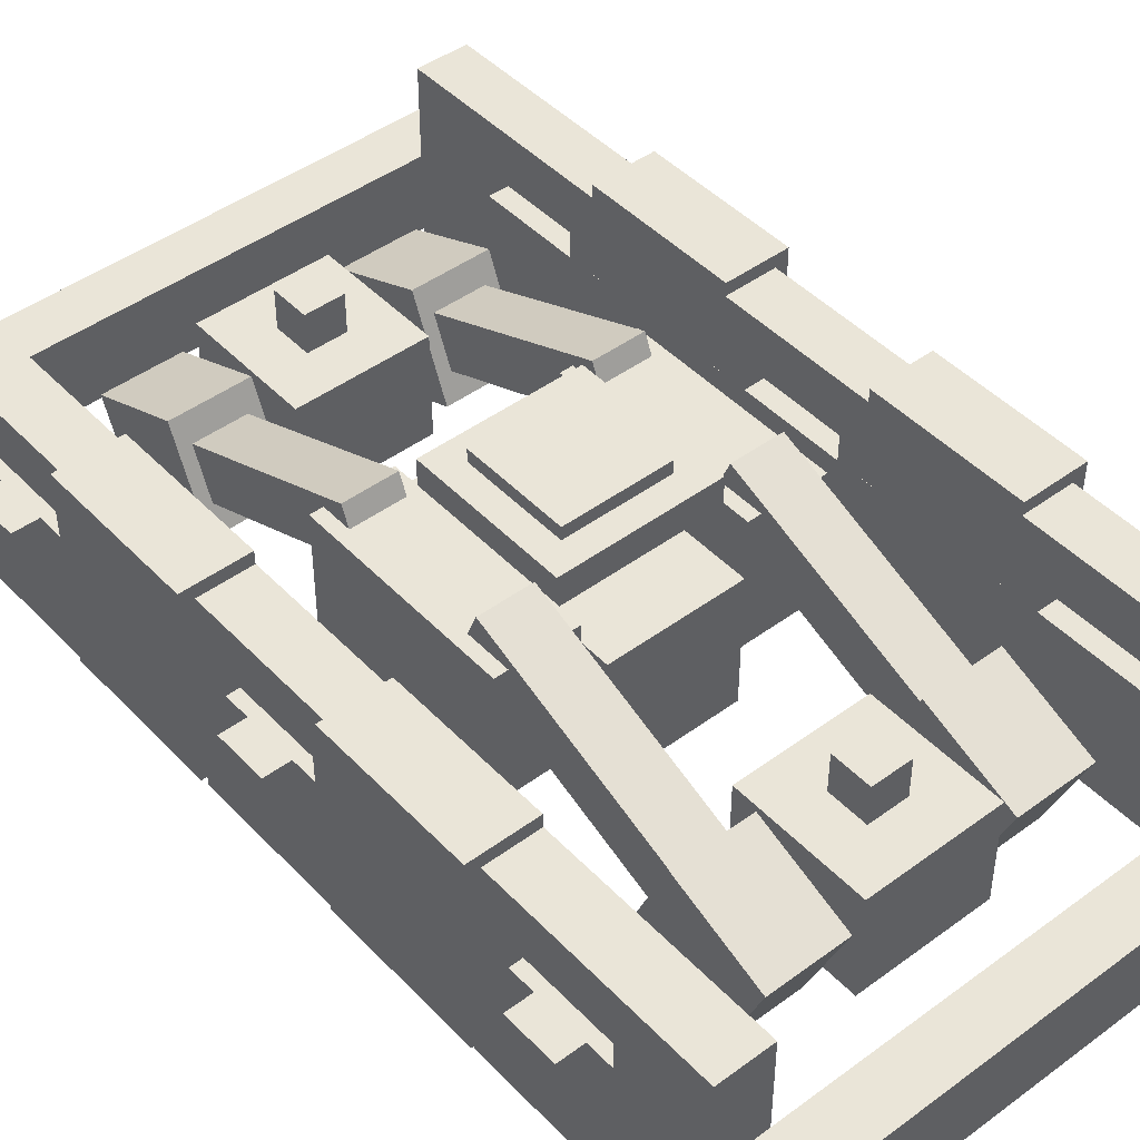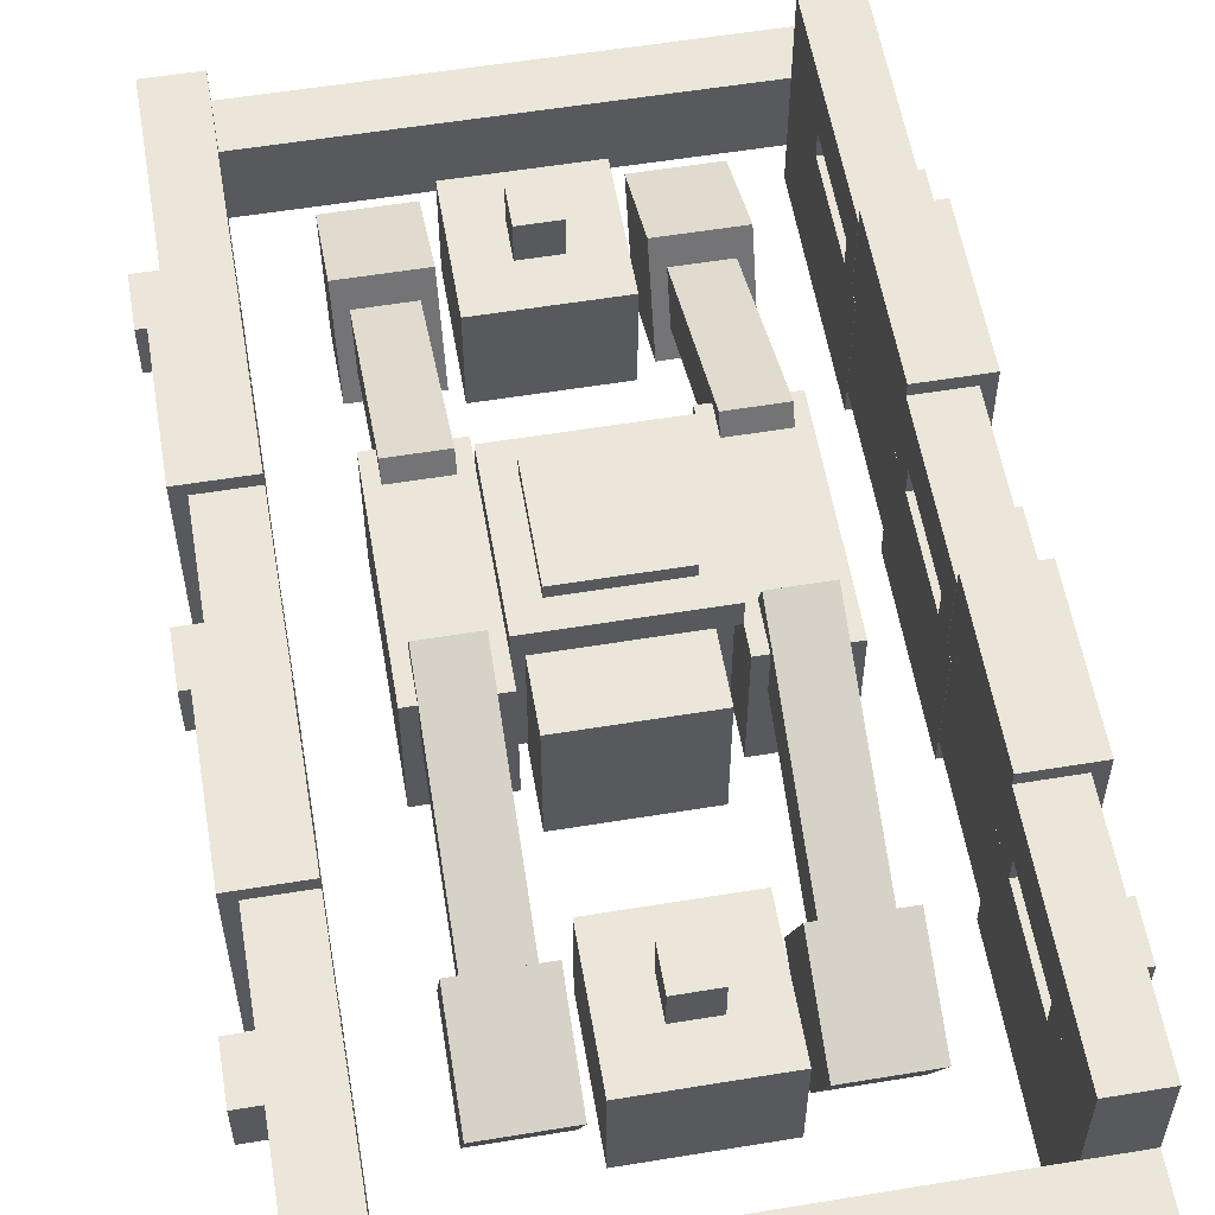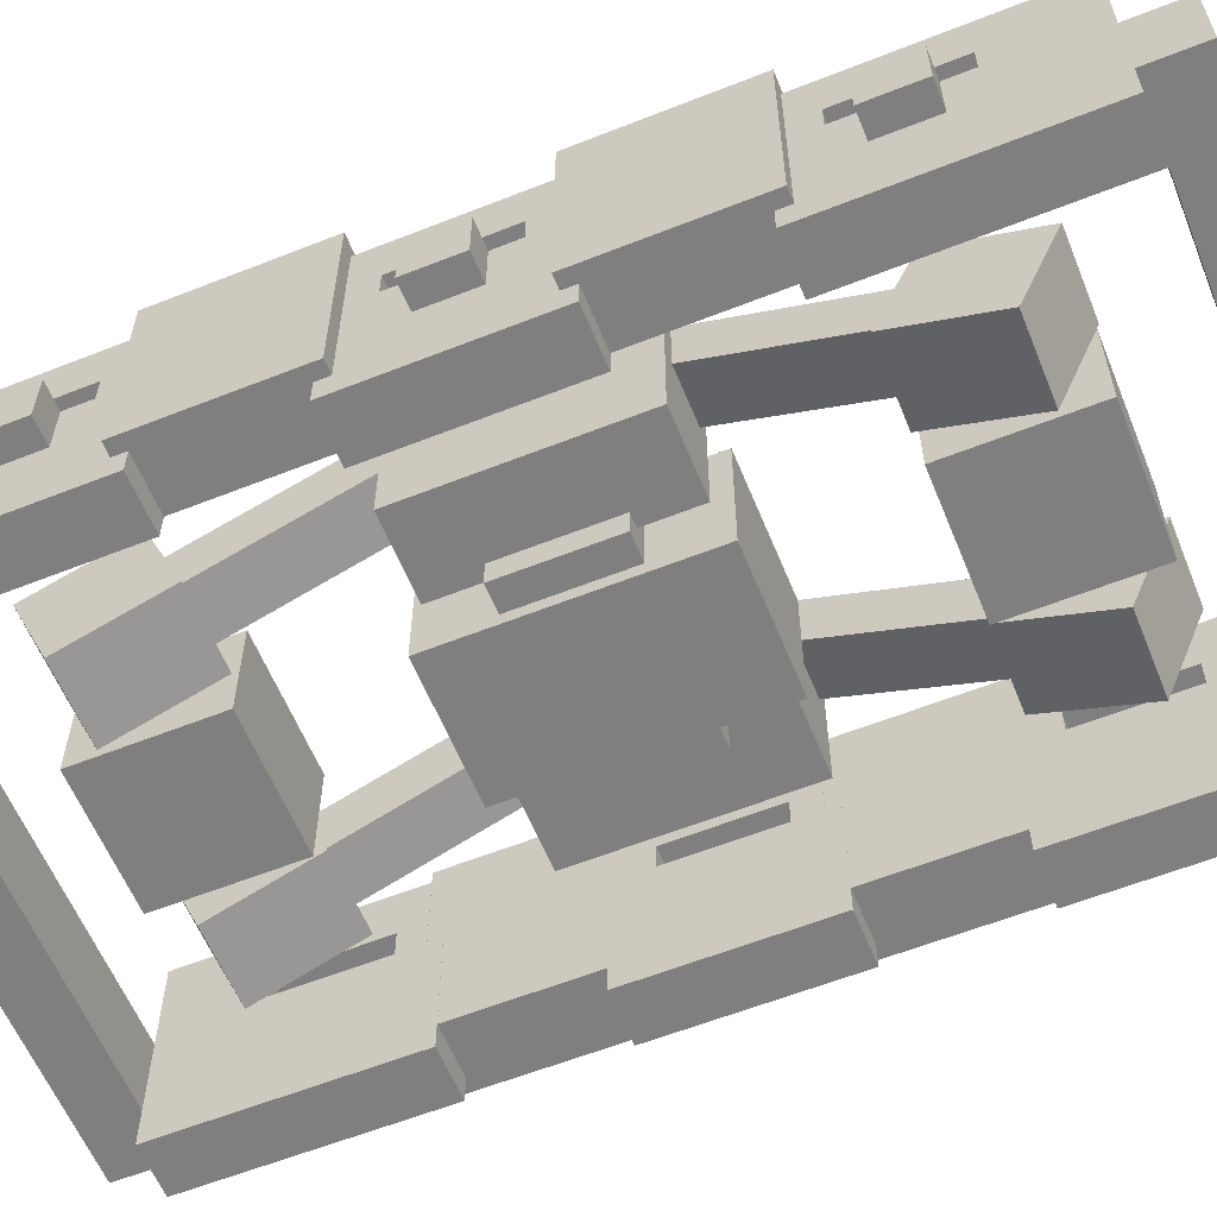
<metadata>
{"format":"obj","ext":"obj","renderer":"f3d","projection":"perspective","resolution":1024,"background":"white","views":[{"elev":45.5,"azim":139.7,"up":"+Y"},{"elev":57.0,"azim":170.3,"up":"+Y"},{"elev":-59.8,"azim":-67.9,"up":"+Y"}]}
</metadata>
<code>
o cube_0
v 0.375 1.438 0.375
v 0.375 1.438 -0.375
v 0.375 1.312 0.375
v 0.375 1.312 -0.375
v -0.375 1.438 -0.375
v -0.375 1.438 0.375
v -0.375 1.312 -0.375
v -0.375 1.312 0.375
f 4 7 5 2
f 3 4 2 1
f 8 3 1 6
f 7 8 6 5
f 6 1 2 5
f 7 4 3 8
o cube_1
v 0.3125 1.062 1.812
v 0.3125 1.062 1.188
v 0.3125 0.5625 1.812
v 0.3125 0.5625 1.188
v -0.3125 1.062 1.188
v -0.3125 1.062 1.812
v -0.3125 0.5625 1.188
v -0.3125 0.5625 1.812
f 12 15 13 10
f 11 12 10 9
f 16 11 9 14
f 15 16 14 13
f 14 9 10 13
f 15 12 11 16
o cube_2
v 0.3125 1.062 -1.188
v 0.3125 1.062 -1.812
v 0.3125 0.5625 -1.188
v 0.3125 0.5625 -1.812
v -0.3125 1.062 -1.812
v -0.3125 1.062 -1.188
v -0.3125 0.5625 -1.812
v -0.3125 0.5625 -1.188
f 20 23 21 18
f 19 20 18 17
f 24 19 17 22
f 23 24 22 21
f 22 17 18 21
f 23 20 19 24
o cube_3
v 0.4375 1.25 0.25
v 0.4375 1.25 -0.25
v 0.4375 0.5625 0.25
v 0.4375 0.5625 -0.25
v -0.4375 1.25 -0.25
v -0.4375 1.25 0.25
v -0.4375 0.5625 -0.25
v -0.4375 0.5625 0.25
f 28 31 29 26
f 27 28 26 25
f 32 27 25 30
f 31 32 30 29
f 30 25 26 29
f 31 28 27 32
o cube_4
v -0.375 0.6772 -1.173
v -0.375 1.139 -1.365
v -0.375 0.4859 -1.635
v -0.375 0.9478 -1.827
v -0.75 1.139 -1.365
v -0.75 0.6772 -1.173
v -0.75 0.9478 -1.827
v -0.75 0.4859 -1.635
f 36 39 37 34
f 35 36 34 33
f 40 35 33 38
f 39 40 38 37
f 38 33 34 37
f 39 36 35 40
o cube_5
v 0.3125 1.125 0.5625
v 0.3125 1.125 -0.5625
v 0.3125 0.5 0.5625
v 0.3125 0.5 -0.5625
v -0.3125 1.125 -0.5625
v -0.3125 1.125 0.5625
v -0.3125 0.5 -0.5625
v -0.3125 0.5 0.5625
f 44 47 45 42
f 43 44 42 41
f 48 43 41 46
f 47 48 46 45
f 46 41 42 45
f 47 44 43 48
o cube_6
v 0.75 1.312 0.5
v 0.75 1.312 -0.5
v 0.75 0.6875 0.5
v 0.75 0.6875 -0.5
v 0.375 1.312 -0.5
v 0.375 1.312 0.5
v 0.375 0.6875 -0.5
v 0.375 0.6875 0.5
f 52 55 53 50
f 51 52 50 49
f 56 51 49 54
f 55 56 54 53
f 54 49 50 53
f 55 52 51 56
o cube_7
v 0.6875 1.406 0.393
v 0.6875 1.175 0.2973
v 0.6875 1.024 1.317
v 0.6875 0.7927 1.221
v 0.4375 1.175 0.2973
v 0.4375 1.406 0.393
v 0.4375 0.7927 1.221
v 0.4375 1.024 1.317
f 60 63 61 58
f 59 60 58 57
f 64 59 57 62
f 63 64 62 61
f 62 57 58 61
f 63 60 59 64
o cube_8
v 0.75 1.139 1.365
v 0.75 0.6772 1.173
v 0.75 0.9478 1.827
v 0.75 0.4859 1.635
v 0.375 0.6772 1.173
v 0.375 1.139 1.365
v 0.375 0.4859 1.635
v 0.375 0.9478 1.827
f 68 71 69 66
f 67 68 66 65
f 72 67 65 70
f 71 72 70 69
f 70 65 66 69
f 71 68 67 72
o cube_9
v -0.375 1.139 1.365
v -0.375 0.6772 1.173
v -0.375 0.9478 1.827
v -0.375 0.4859 1.635
v -0.75 0.6772 1.173
v -0.75 1.139 1.365
v -0.75 0.4859 1.635
v -0.75 0.9478 1.827
f 76 79 77 74
f 75 76 74 73
f 80 75 73 78
f 79 80 78 77
f 78 73 74 77
f 79 76 75 80
o cube_10
v 0.75 0.6772 -1.173
v 0.75 1.139 -1.365
v 0.75 0.4859 -1.635
v 0.75 0.9478 -1.827
v 0.375 1.139 -1.365
v 0.375 0.6772 -1.173
v 0.375 0.9478 -1.827
v 0.375 0.4859 -1.635
f 84 87 85 82
f 83 84 82 81
f 88 83 81 86
f 87 88 86 85
f 86 81 82 85
f 87 84 83 88
o cube_11
v 0.6875 1.199 -0.2396
v 0.6875 1.43 -0.3352
v 0.6875 0.7927 -1.221
v 0.6875 1.024 -1.317
v 0.4375 1.43 -0.3352
v 0.4375 1.199 -0.2396
v 0.4375 1.024 -1.317
v 0.4375 0.7927 -1.221
f 92 95 93 90
f 91 92 90 89
f 96 91 89 94
f 95 96 94 93
f 94 89 90 93
f 95 92 91 96
o cube_12
v 0.09375 1.25 -1.406
v 0.09375 1.25 -1.594
v 0.09375 1.062 -1.406
v 0.09375 1.062 -1.594
v -0.09375 1.25 -1.594
v -0.09375 1.25 -1.406
v -0.09375 1.062 -1.594
v -0.09375 1.062 -1.406
f 100 103 101 98
f 99 100 98 97
f 104 99 97 102
f 103 104 102 101
f 102 97 98 101
f 103 100 99 104
o cube_13
v 0.09375 1.25 1.594
v 0.09375 1.25 1.406
v 0.09375 1.062 1.594
v 0.09375 1.062 1.406
v -0.09375 1.25 1.406
v -0.09375 1.25 1.594
v -0.09375 1.062 1.406
v -0.09375 1.062 1.594
f 108 111 109 106
f 107 108 106 105
f 112 107 105 110
f 111 112 110 109
f 110 105 106 109
f 111 108 107 112
o cube_14
v 0.25 1.5 0.25
v 0.25 1.5 -0.25
v 0.25 1.25 0.25
v 0.25 1.25 -0.25
v -0.25 1.5 -0.25
v -0.25 1.5 0.25
v -0.25 1.25 -0.25
v -0.25 1.25 0.25
f 116 119 117 114
f 115 116 114 113
f 120 115 113 118
f 119 120 118 117
f 118 113 114 117
f 119 116 115 120
o cube_15
v -0.375 1.312 0.5
v -0.375 1.312 -0.5
v -0.375 0.6875 0.5
v -0.375 0.6875 -0.5
v -0.75 1.312 -0.5
v -0.75 1.312 0.5
v -0.75 0.6875 -0.5
v -0.75 0.6875 0.5
f 124 127 125 122
f 123 124 122 121
f 128 123 121 126
f 127 128 126 125
f 126 121 122 125
f 127 124 123 128
o cube_16
v -0.4375 1.199 -0.2396
v -0.4375 1.43 -0.3352
v -0.4375 0.7927 -1.221
v -0.4375 1.024 -1.317
v -0.6875 1.43 -0.3352
v -0.6875 1.199 -0.2396
v -0.6875 1.024 -1.317
v -0.6875 0.7927 -1.221
f 132 135 133 130
f 131 132 130 129
f 136 131 129 134
f 135 136 134 133
f 134 129 130 133
f 135 132 131 136
o cube_17
v -0.4375 1.406 0.393
v -0.4375 1.175 0.2973
v -0.4375 1.024 1.317
v -0.4375 0.7927 1.221
v -0.6875 1.175 0.2973
v -0.6875 1.406 0.393
v -0.6875 0.7927 1.221
v -0.6875 1.024 1.317
f 140 143 141 138
f 139 140 138 137
f 144 139 137 142
f 143 144 142 141
f 142 137 138 141
f 143 140 139 144
o cube_18
v 1.312 1 -1.625
v 1.312 1 -1.375
v 1.312 0.75 -1.625
v 1.312 0.75 -1.375
v 1.437 1 -1.375
v 1.437 1 -1.625
v 1.437 0.75 -1.375
v 1.437 0.75 -1.625
f 148 151 149 146
f 147 148 146 145
f 152 147 145 150
f 151 152 150 149
f 150 145 146 149
f 151 148 147 152
o cube_19
v 1.312 1 -0.125
v 1.312 1 0.125
v 1.312 0.75 -0.125
v 1.312 0.75 0.125
v 1.438 1 0.125
v 1.438 1 -0.125
v 1.438 0.75 0.125
v 1.438 0.75 -0.125
f 156 159 157 154
f 155 156 154 153
f 160 155 153 158
f 159 160 158 157
f 158 153 154 157
f 159 156 155 160
o cube_20
v 1.062 1 -0.4375
v 1.062 1 0.4375
v 1.062 0.375 -0.4375
v 1.062 0.375 0.4375
v 1.312 1 0.4375
v 1.312 1 -0.4375
v 1.312 0.375 0.4375
v 1.312 0.375 -0.4375
f 164 167 165 162
f 163 164 162 161
f 168 163 161 166
f 167 168 166 165
f 166 161 162 165
f 167 164 163 168
o cube_21
v 1.062 1.125 0.25
v 1.062 1.125 0.375
v 1.062 1 0.25
v 1.062 1 0.375
v 1.312 1.125 0.375
v 1.312 1.125 0.25
v 1.312 1 0.375
v 1.312 1 0.25
f 172 175 173 170
f 171 172 170 169
f 176 171 169 174
f 175 176 174 173
f 174 169 170 173
f 175 172 171 176
o cube_22
v 1.062 1.375 -0.375
v 1.062 1.375 0.375
v 1.062 1.125 -0.375
v 1.062 1.125 0.375
v 1.312 1.375 0.375
v 1.312 1.375 -0.375
v 1.312 1.125 0.375
v 1.312 1.125 -0.375
f 180 183 181 178
f 179 180 178 177
f 184 179 177 182
f 183 184 182 181
f 182 177 178 181
f 183 180 179 184
o cube_23
v 1.062 1.125 -0.375
v 1.062 1.125 -0.25
v 1.062 1 -0.375
v 1.062 1 -0.25
v 1.312 1.125 -0.25
v 1.312 1.125 -0.375
v 1.312 1 -0.25
v 1.312 1 -0.375
f 188 191 189 186
f 187 188 186 185
f 192 187 185 190
f 191 192 190 189
f 190 185 186 189
f 191 188 187 192
o cube_24
v 1.062 1.375 -2.188
v 1.062 1.375 -1.125
v 1.062 1.125 -2.188
v 1.062 1.125 -1.125
v 1.312 1.375 -1.125
v 1.312 1.375 -2.188
v 1.312 1.125 -1.125
v 1.312 1.125 -2.188
f 196 199 197 194
f 195 196 194 193
f 200 195 193 198
f 199 200 198 197
f 198 193 194 197
f 199 196 195 200
o cube_25
v 1.062 1.125 -2.188
v 1.062 1.125 -1.75
v 1.062 1 -2.188
v 1.062 1 -1.75
v 1.312 1.125 -1.75
v 1.312 1.125 -2.188
v 1.312 1 -1.75
v 1.312 1 -2.188
f 204 207 205 202
f 203 204 202 201
f 208 203 201 206
f 207 208 206 205
f 206 201 202 205
f 207 204 203 208
o cube_26
v 1.062 1.125 -1.25
v 1.062 1.125 -1.125
v 1.062 1 -1.25
v 1.062 1 -1.125
v 1.312 1.125 -1.125
v 1.312 1.125 -1.25
v 1.312 1 -1.125
v 1.312 1 -1.25
f 212 215 213 210
f 211 212 210 209
f 216 211 209 214
f 215 216 214 213
f 214 209 210 213
f 215 212 211 216
o cube_27
v 1.062 1 -2.188
v 1.062 1 -1.063
v 1.062 0.375 -2.188
v 1.062 0.375 -1.063
v 1.312 1 -1.063
v 1.312 1 -2.188
v 1.312 0.375 -1.063
v 1.312 0.375 -2.188
f 220 223 221 218
f 219 220 218 217
f 224 219 217 222
f 223 224 222 221
f 222 217 218 221
f 223 220 219 224
o cube_28
v 1.313 1 1.375
v 1.313 1 1.625
v 1.313 0.75 1.375
v 1.313 0.75 1.625
v 1.438 1 1.625
v 1.438 1 1.375
v 1.438 0.75 1.625
v 1.438 0.75 1.375
f 228 231 229 226
f 227 228 226 225
f 232 227 225 230
f 231 232 230 229
f 230 225 226 229
f 231 228 227 232
o cube_29
v 1.063 1 1.062
v 1.063 1 2.188
v 1.063 0.375 1.062
v 1.063 0.375 2.188
v 1.313 1 2.188
v 1.313 1 1.062
v 1.313 0.375 2.188
v 1.313 0.375 1.062
f 236 239 237 234
f 235 236 234 233
f 240 235 233 238
f 239 240 238 237
f 238 233 234 237
f 239 236 235 240
o cube_30
v 1.063 1.125 1.125
v 1.063 1.125 1.25
v 1.063 1 1.125
v 1.063 1 1.25
v 1.313 1.125 1.25
v 1.313 1.125 1.125
v 1.313 1 1.25
v 1.313 1 1.125
f 244 247 245 242
f 243 244 242 241
f 248 243 241 246
f 247 248 246 245
f 246 241 242 245
f 247 244 243 248
o cube_31
v 1.063 1.375 1.125
v 1.063 1.375 2.188
v 1.063 1.125 1.125
v 1.063 1.125 2.188
v 1.313 1.375 2.188
v 1.313 1.375 1.125
v 1.313 1.125 2.188
v 1.313 1.125 1.125
f 252 255 253 250
f 251 252 250 249
f 256 251 249 254
f 255 256 254 253
f 254 249 250 253
f 255 252 251 256
o cube_32
v 1.063 1.125 1.75
v 1.063 1.125 2.188
v 1.063 1 1.75
v 1.063 1 2.188
v 1.313 1.125 2.188
v 1.313 1.125 1.75
v 1.313 1 2.188
v 1.313 1 1.75
f 260 263 261 258
f 259 260 258 257
f 264 259 257 262
f 263 264 262 261
f 262 257 258 261
f 263 260 259 264
o cube_33
v 1.312 0.9375 2.438
v 1.312 0.9375 2.188
v 1.312 0.5625 2.438
v 1.312 0.5625 2.188
v -1.312 0.9375 2.188
v -1.312 0.9375 2.438
v -1.312 0.5625 2.188
v -1.312 0.5625 2.438
f 268 271 269 266
f 267 268 266 265
f 272 267 265 270
f 271 272 270 269
f 270 265 266 269
f 271 268 267 272
o cube_34
v -1.313 1 1.625
v -1.313 1 1.375
v -1.313 0.75 1.625
v -1.313 0.75 1.375
v -1.438 1 1.375
v -1.438 1 1.625
v -1.438 0.75 1.375
v -1.438 0.75 1.625
f 276 279 277 274
f 275 276 274 273
f 280 275 273 278
f 279 280 278 277
f 278 273 274 277
f 279 276 275 280
o cube_35
v -1.313 1 0.125
v -1.312 1 -0.125
v -1.313 0.75 0.125
v -1.312 0.75 -0.125
v -1.437 1 -0.125
v -1.438 1 0.125
v -1.437 0.75 -0.125
v -1.438 0.75 0.125
f 284 287 285 282
f 283 284 282 281
f 288 283 281 286
f 287 288 286 285
f 286 281 282 285
f 287 284 283 288
o cube_36
v -1.063 1 0.4375
v -1.062 1 -0.4375
v -1.063 0.375 0.4375
v -1.062 0.375 -0.4375
v -1.312 1 -0.4375
v -1.313 1 0.4375
v -1.312 0.375 -0.4375
v -1.313 0.375 0.4375
f 292 295 293 290
f 291 292 290 289
f 296 291 289 294
f 295 296 294 293
f 294 289 290 293
f 295 292 291 296
o cube_37
v -1.062 1.125 -0.25
v -1.062 1.125 -0.375
v -1.062 1 -0.25
v -1.062 1 -0.375
v -1.312 1.125 -0.375
v -1.312 1.125 -0.25
v -1.312 1 -0.375
v -1.312 1 -0.25
f 300 303 301 298
f 299 300 298 297
f 304 299 297 302
f 303 304 302 301
f 302 297 298 301
f 303 300 299 304
o cube_38
v -1.063 1.375 0.375
v -1.062 1.375 -0.375
v -1.063 1.125 0.375
v -1.062 1.125 -0.375
v -1.312 1.375 -0.375
v -1.313 1.375 0.375
v -1.312 1.125 -0.375
v -1.313 1.125 0.375
f 308 311 309 306
f 307 308 306 305
f 312 307 305 310
f 311 312 310 309
f 310 305 306 309
f 311 308 307 312
o cube_39
v -1.063 1.125 0.375
v -1.063 1.125 0.25
v -1.063 1 0.375
v -1.063 1 0.25
v -1.313 1.125 0.25
v -1.313 1.125 0.375
v -1.313 1 0.25
v -1.313 1 0.375
f 316 319 317 314
f 315 316 314 313
f 320 315 313 318
f 319 320 318 317
f 318 313 314 317
f 319 316 315 320
o cube_40
v -1.063 1.375 2.187
v -1.063 1.375 1.125
v -1.063 1.125 2.187
v -1.063 1.125 1.125
v -1.313 1.375 1.125
v -1.313 1.375 2.187
v -1.313 1.125 1.125
v -1.313 1.125 2.187
f 324 327 325 322
f 323 324 322 321
f 328 323 321 326
f 327 328 326 325
f 326 321 322 325
f 327 324 323 328
o cube_41
v -1.063 1.125 2.187
v -1.063 1.125 1.75
v -1.063 1 2.187
v -1.063 1 1.75
v -1.313 1.125 1.75
v -1.313 1.125 2.187
v -1.313 1 1.75
v -1.313 1 2.187
f 332 335 333 330
f 331 332 330 329
f 336 331 329 334
f 335 336 334 333
f 334 329 330 333
f 335 332 331 336
o cube_42
v -1.063 1.125 1.25
v -1.063 1.125 1.125
v -1.063 1 1.25
v -1.063 1 1.125
v -1.313 1.125 1.125
v -1.313 1.125 1.25
v -1.313 1 1.125
v -1.313 1 1.25
f 340 343 341 338
f 339 340 338 337
f 344 339 337 342
f 343 344 342 341
f 342 337 338 341
f 343 340 339 344
o cube_43
v -1.063 1 2.187
v -1.063 1 1.062
v -1.063 0.375 2.187
v -1.063 0.375 1.062
v -1.313 1 1.062
v -1.313 1 2.187
v -1.313 0.375 1.062
v -1.313 0.375 2.187
f 348 351 349 346
f 347 348 346 345
f 352 347 345 350
f 351 352 350 349
f 350 345 346 349
f 351 348 347 352
o cube_44
v -1.312 1 -1.375
v -1.312 1 -1.625
v -1.312 0.75 -1.375
v -1.312 0.75 -1.625
v -1.437 1 -1.625
v -1.437 1 -1.375
v -1.437 0.75 -1.625
v -1.437 0.75 -1.375
f 356 359 357 354
f 355 356 354 353
f 360 355 353 358
f 359 360 358 357
f 358 353 354 357
f 359 356 355 360
o cube_45
v -1.062 1.125 -1.125
v -1.062 1.125 -1.25
v -1.062 1 -1.125
v -1.062 1 -1.25
v -1.312 1.125 -1.25
v -1.312 1.125 -1.125
v -1.312 1 -1.25
v -1.312 1 -1.125
f 364 367 365 362
f 363 364 362 361
f 368 363 361 366
f 367 368 366 365
f 366 361 362 365
f 367 364 363 368
o cube_46
v -1.062 1.375 -1.125
v -1.062 1.375 -2.188
v -1.062 1.125 -1.125
v -1.062 1.125 -2.188
v -1.312 1.375 -2.188
v -1.312 1.375 -1.125
v -1.312 1.125 -2.188
v -1.312 1.125 -1.125
f 372 375 373 370
f 371 372 370 369
f 376 371 369 374
f 375 376 374 373
f 374 369 370 373
f 375 372 371 376
o cube_47
v -1.062 1.125 -1.75
v -1.062 1.125 -2.188
v -1.062 1 -1.75
v -1.062 1 -2.188
v -1.312 1.125 -2.188
v -1.312 1.125 -1.75
v -1.312 1 -2.188
v -1.312 1 -1.75
f 380 383 381 378
f 379 380 378 377
f 384 379 377 382
f 383 384 382 381
f 382 377 378 381
f 383 380 379 384
o cube_48
v -1.313 0.9375 -2.437
v -1.313 0.9375 -2.187
v -1.313 0.5625 -2.437
v -1.313 0.5625 -2.187
v 1.312 0.9375 -2.188
v 1.312 0.9375 -2.438
v 1.312 0.5625 -2.188
v 1.312 0.5625 -2.438
f 388 391 389 386
f 387 388 386 385
f 392 387 385 390
f 391 392 390 389
f 390 385 386 389
f 391 388 387 392
o cube_49
v -1.062 1 -1.063
v -1.062 1 -2.188
v -1.062 0.375 -1.063
v -1.062 0.375 -2.188
v -1.312 1 -2.188
v -1.312 1 -1.063
v -1.312 0.375 -2.188
v -1.312 0.375 -1.063
f 396 399 397 394
f 395 396 394 393
f 400 395 393 398
f 399 400 398 397
f 398 393 394 397
f 399 396 395 400
o cube_50
v -1.063 1.438 1.125
v -1.063 1.438 0.375
v -1.063 0.5 1.125
v -1.063 0.5 0.375
v -1.376 1.438 0.375
v -1.376 1.438 1.125
v -1.376 0.5 0.375
v -1.376 0.5 1.125
f 404 407 405 402
f 403 404 402 401
f 408 403 401 406
f 407 408 406 405
f 406 401 402 405
f 407 404 403 408
o cube_51
v -1.063 1.438 -0.375
v -1.063 1.438 -1.125
v -1.063 0.5 -0.375
v -1.063 0.5 -1.125
v -1.376 1.438 -1.125
v -1.376 1.438 -0.375
v -1.376 0.5 -1.125
v -1.376 0.5 -0.375
f 412 415 413 410
f 411 412 410 409
f 416 411 409 414
f 415 416 414 413
f 414 409 410 413
f 415 412 411 416
o cube_52
v 1.063 1.438 0.375
v 1.063 1.438 1.125
v 1.063 0.5 0.375
v 1.063 0.5 1.125
v 1.376 1.438 1.125
v 1.376 1.438 0.375
v 1.376 0.5 1.125
v 1.376 0.5 0.375
f 420 423 421 418
f 419 420 418 417
f 424 419 417 422
f 423 424 422 421
f 422 417 418 421
f 423 420 419 424
o cube_53
v 1.063 1.438 -1.125
v 1.063 1.438 -0.375
v 1.063 0.5 -1.125
v 1.063 0.5 -0.375
v 1.376 1.438 -0.375
v 1.376 1.438 -1.125
v 1.376 0.5 -0.375
v 1.376 0.5 -1.125
f 428 431 429 426
f 427 428 426 425
f 432 427 425 430
f 431 432 430 429
f 430 425 426 429
f 431 428 427 432

</code>
